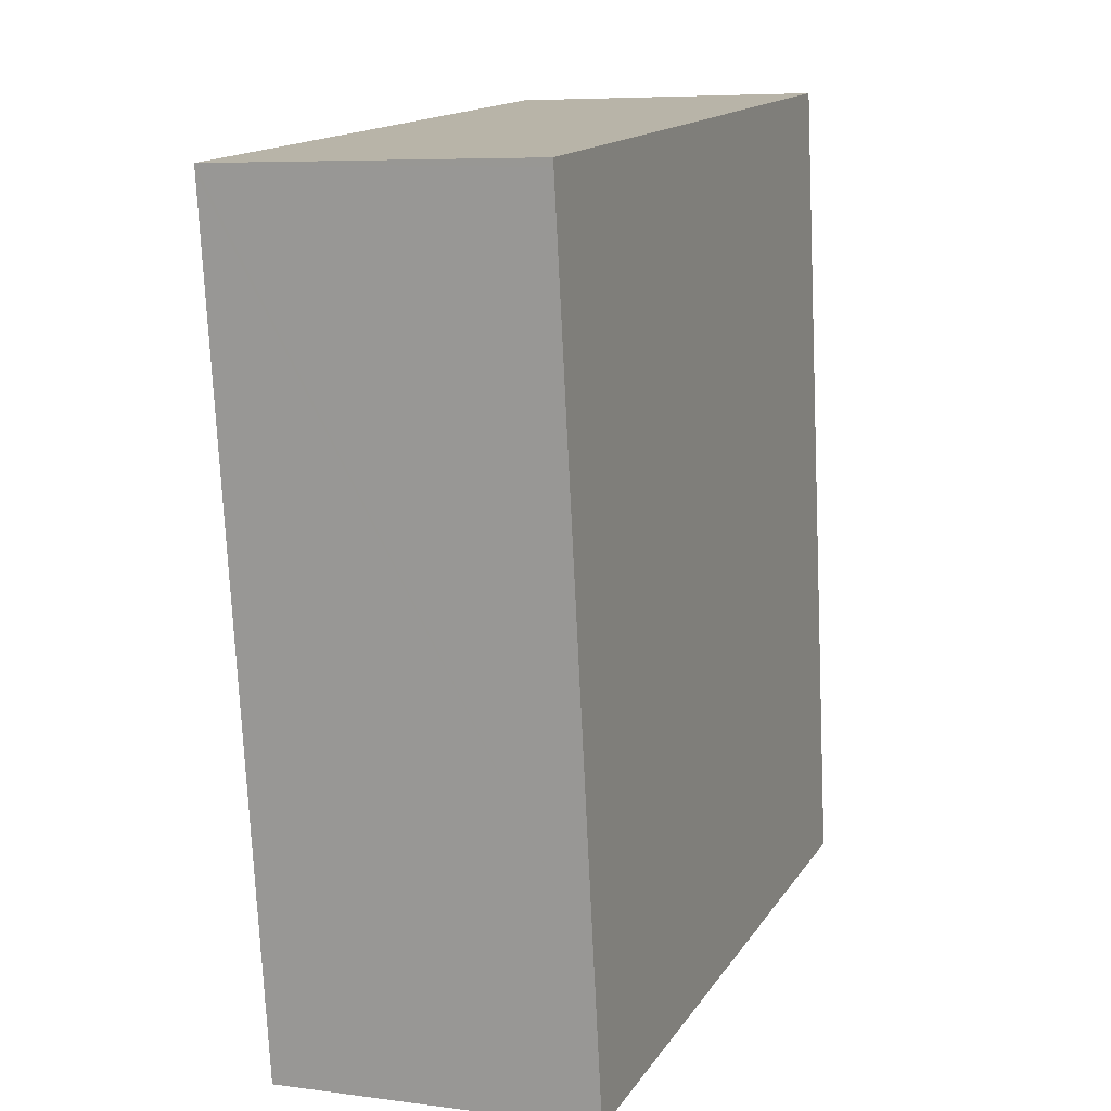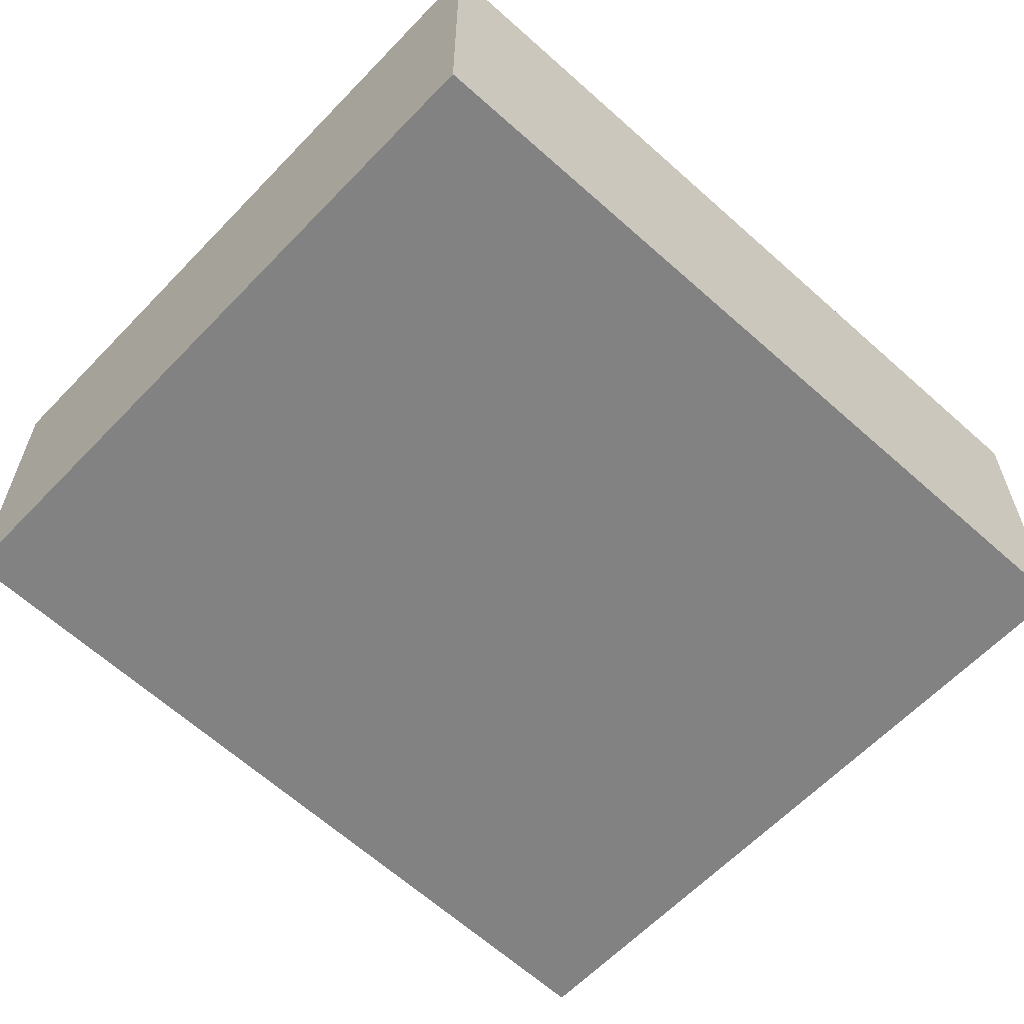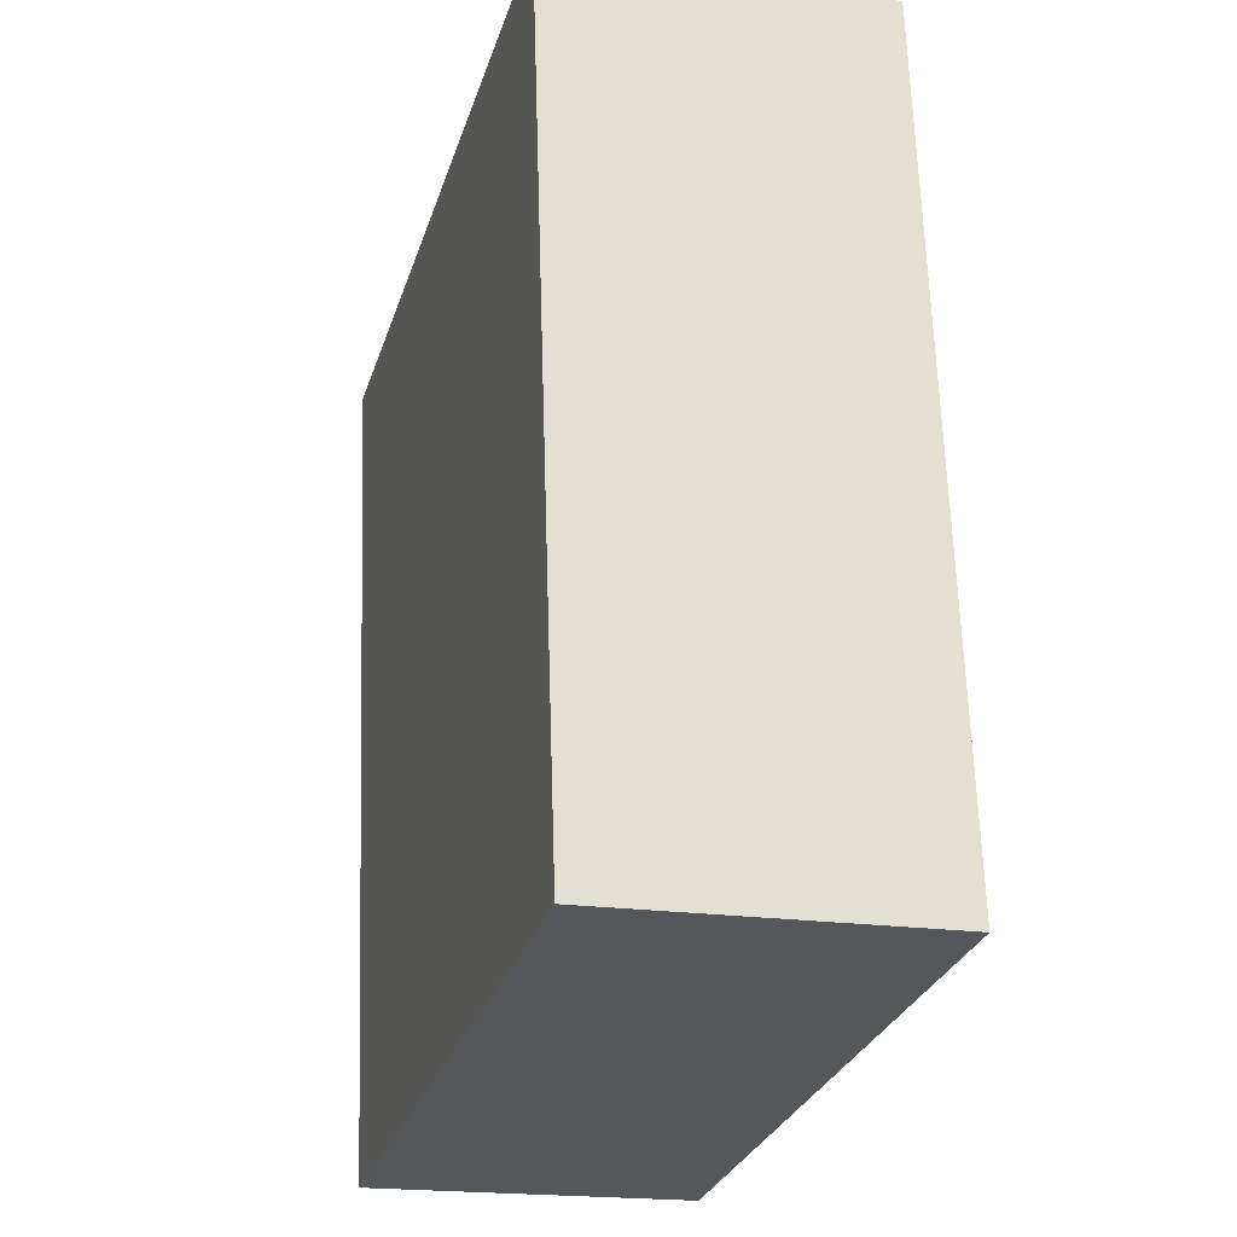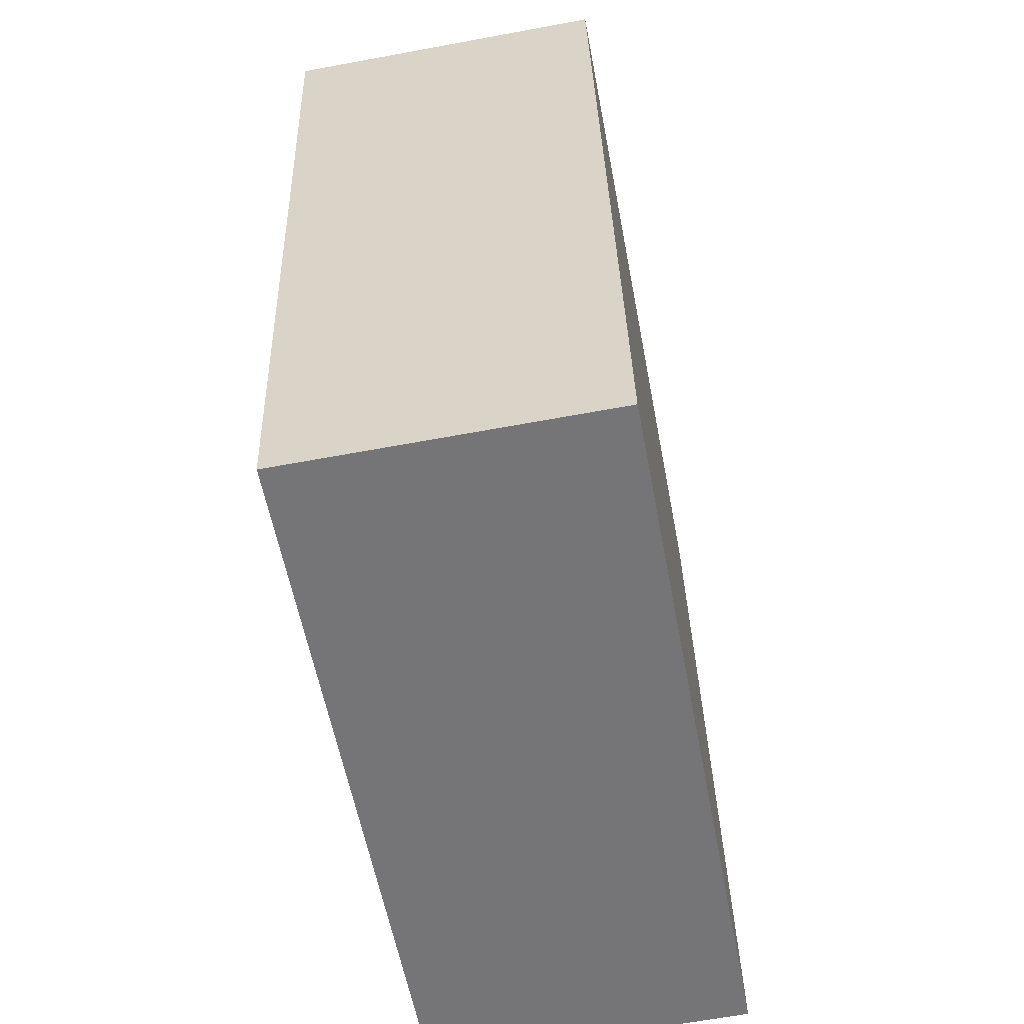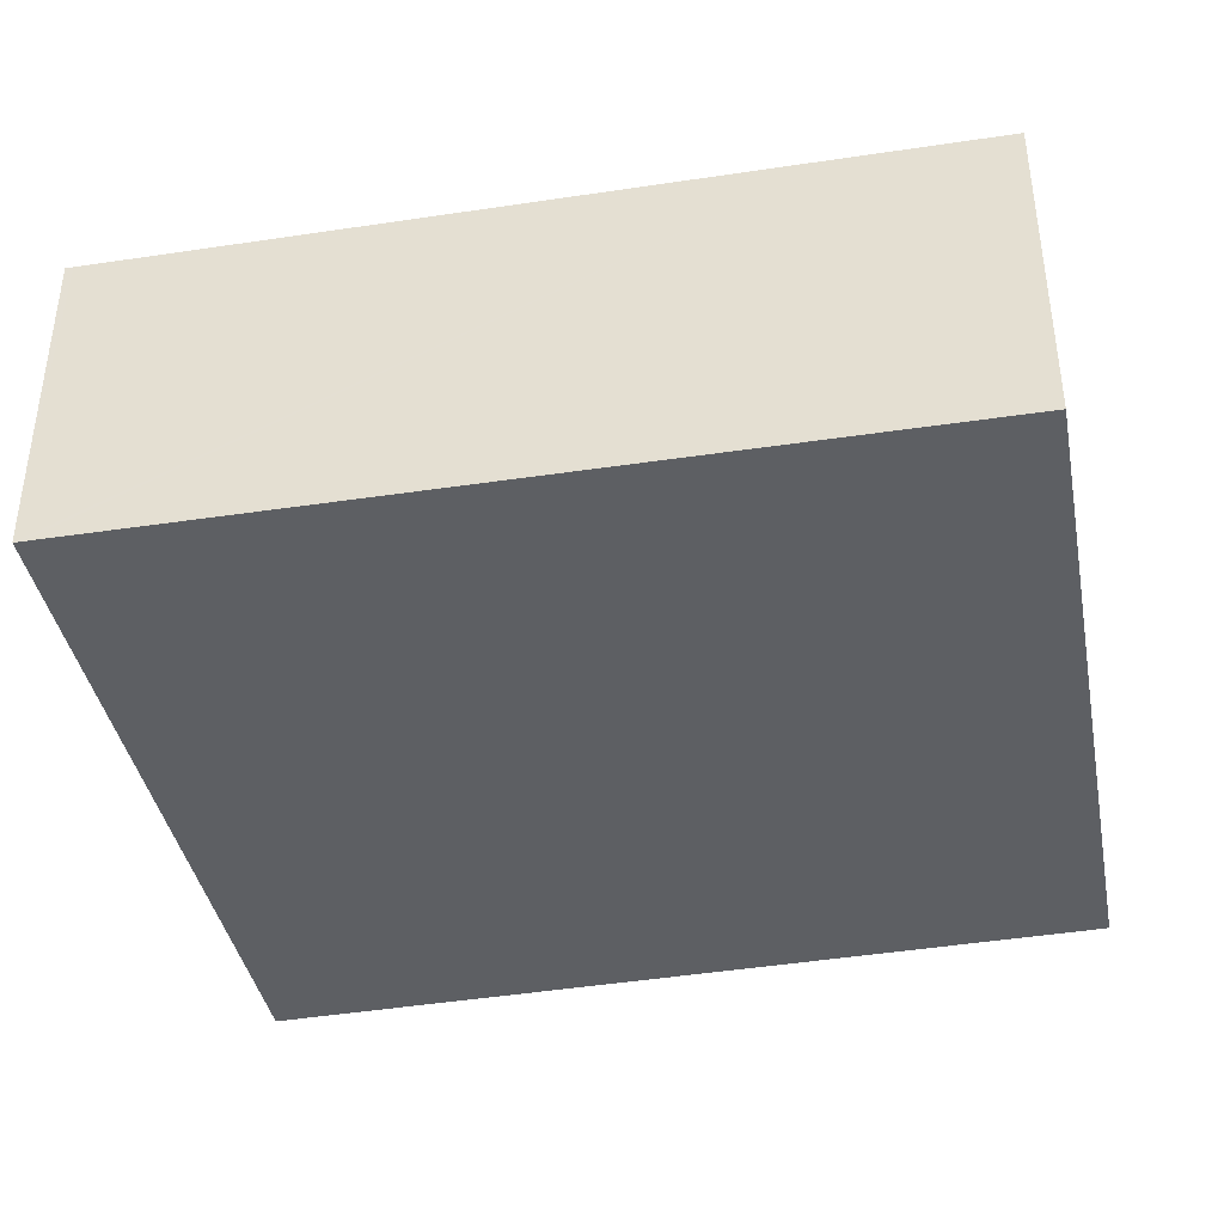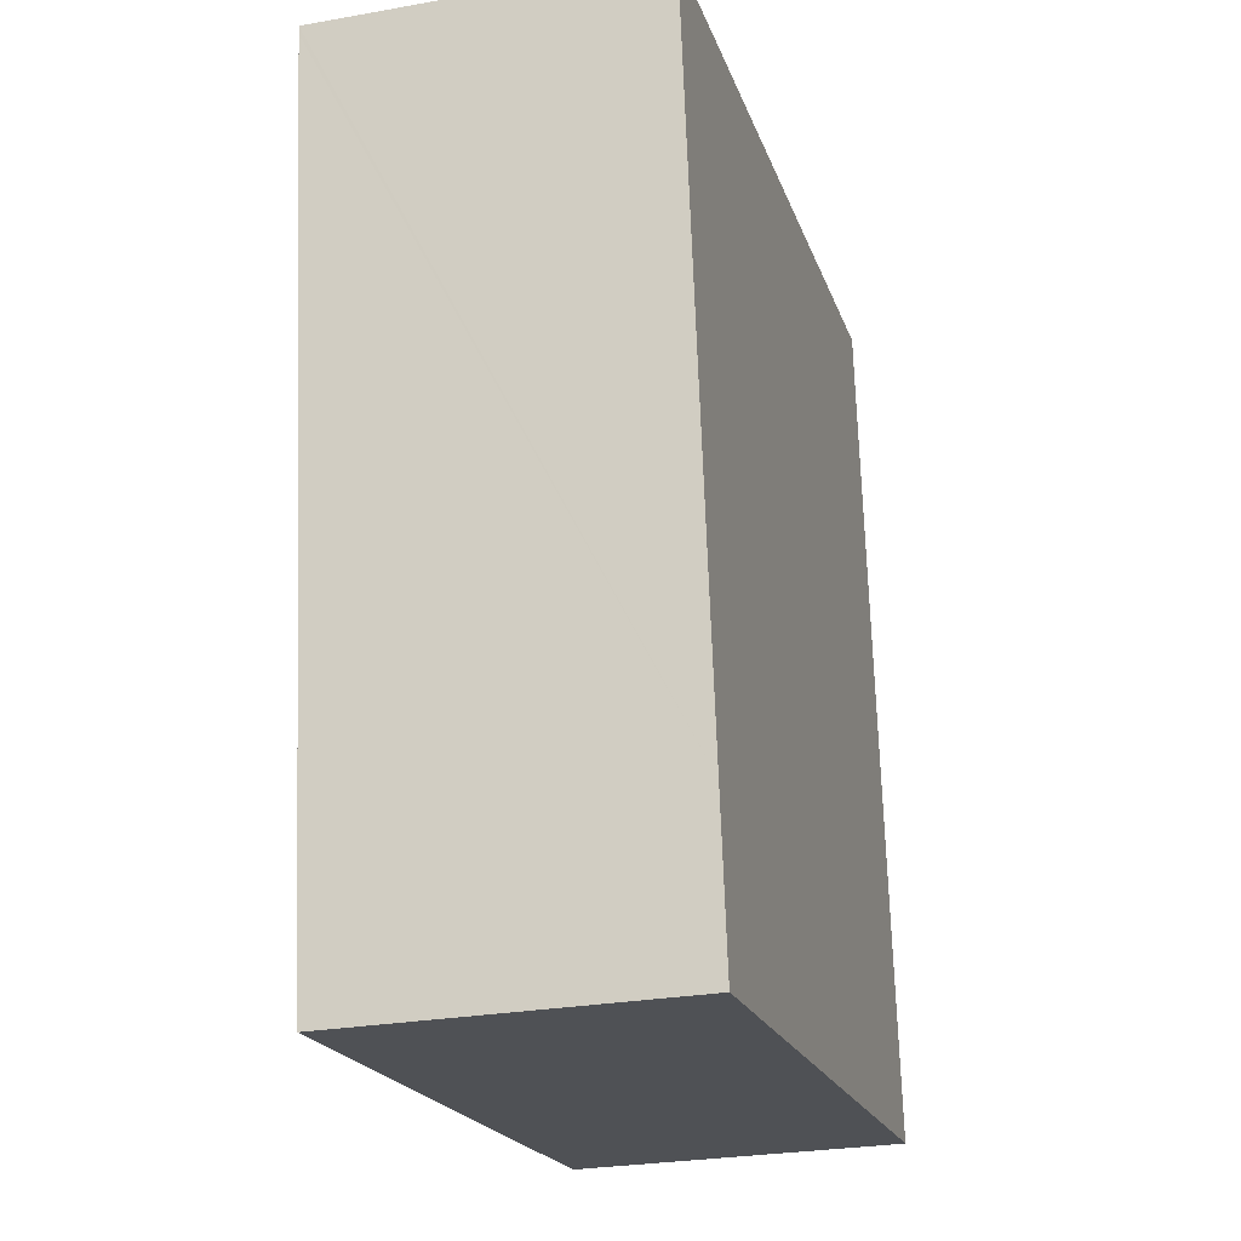
<metadata>
{"format":"obj","ext":"obj","renderer":"f3d","projection":"perspective","resolution":1024,"background":"white","views":[{"elev":6.7,"azim":111.5,"up":"+Z"},{"elev":-60.9,"azim":-125.7,"up":"+Y"},{"elev":-19.4,"azim":-105.6,"up":"+Z"},{"elev":-64.1,"azim":100.6,"up":"+Z"},{"elev":-40.2,"azim":108.4,"up":"+Y"},{"elev":-27.2,"azim":105.4,"up":"+Z"}]}
</metadata>
<code>
v  0 2.647 1.621e-16
v  6.026 2.647 0.456
v  5.85 2.647 -0.801
v  6.791 2.647 5.951
v  0.729 2.647 6.223
v  6.8 2.647 6.014
v  0.794 2.647 6.782
v  0.731 2.647 6.241
v  0.785 2.647 6.707
v  0.794 -4.153e-16 6.782
v  6.8 -3.683e-16 6.014
v  6.791 -3.644e-16 5.951
v  6.026 -2.792e-17 0.456
v  5.85 4.905e-17 -0.801
v  0 0 0
v  0.729 -3.81e-16 6.223
v  0.731 -3.822e-16 6.241
v  0.785 -4.107e-16 6.707
g defaultobject
f 1 2 3
f 2 1 4
f 4 1 5
f 4 5 6
f 6 5 7
f 7 5 8
f 7 8 9
f 10 6 7
f 6 10 11
f 11 4 6
f 4 11 2
f 2 11 12
f 2 12 13
f 2 13 3
f 3 13 14
f 14 1 3
f 1 14 15
f 15 5 1
f 5 15 16
f 5 16 8
f 8 16 9
f 9 16 7
f 7 16 17
f 7 17 18
f 7 18 10
f 13 15 14
f 15 13 12
f 15 12 16
f 16 12 11
f 16 11 10
f 16 10 17
f 17 10 18

</code>
